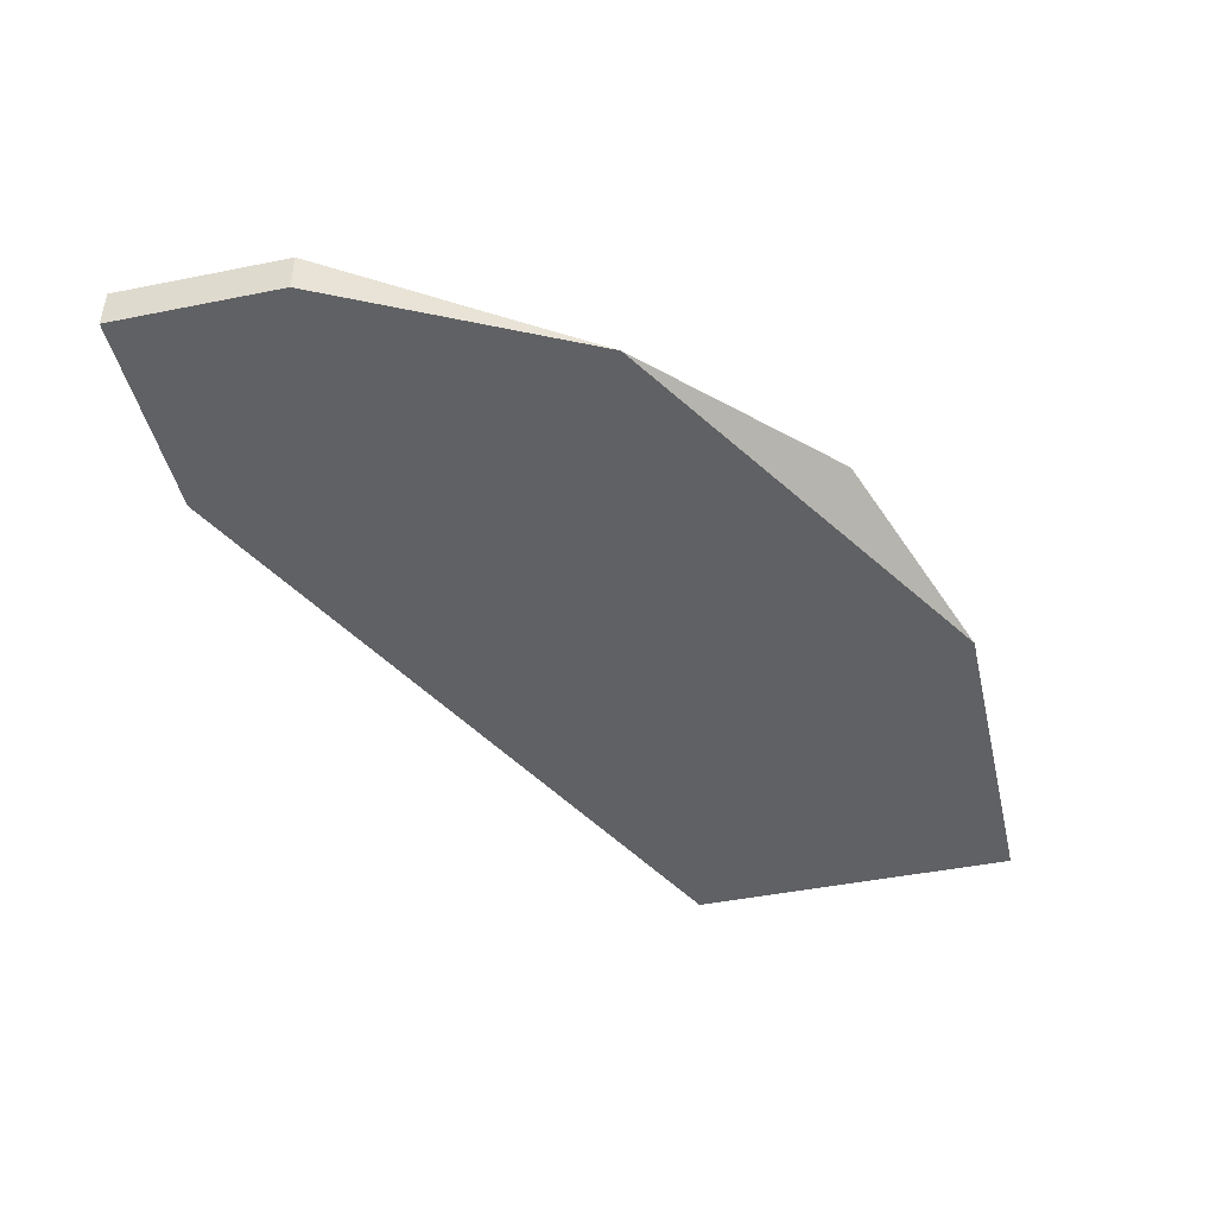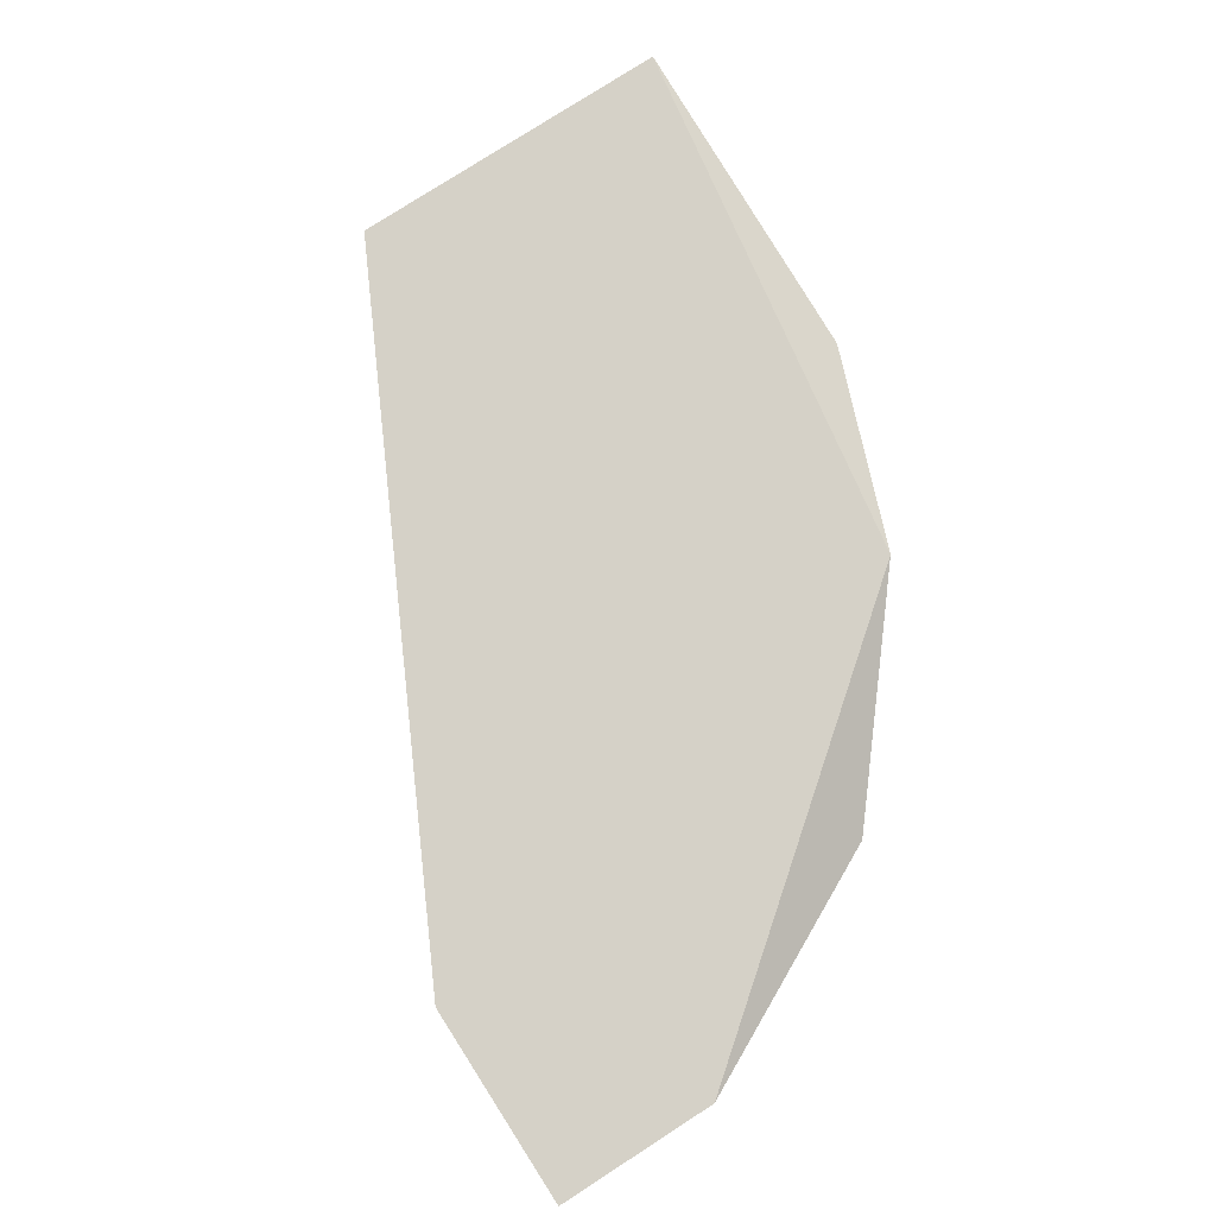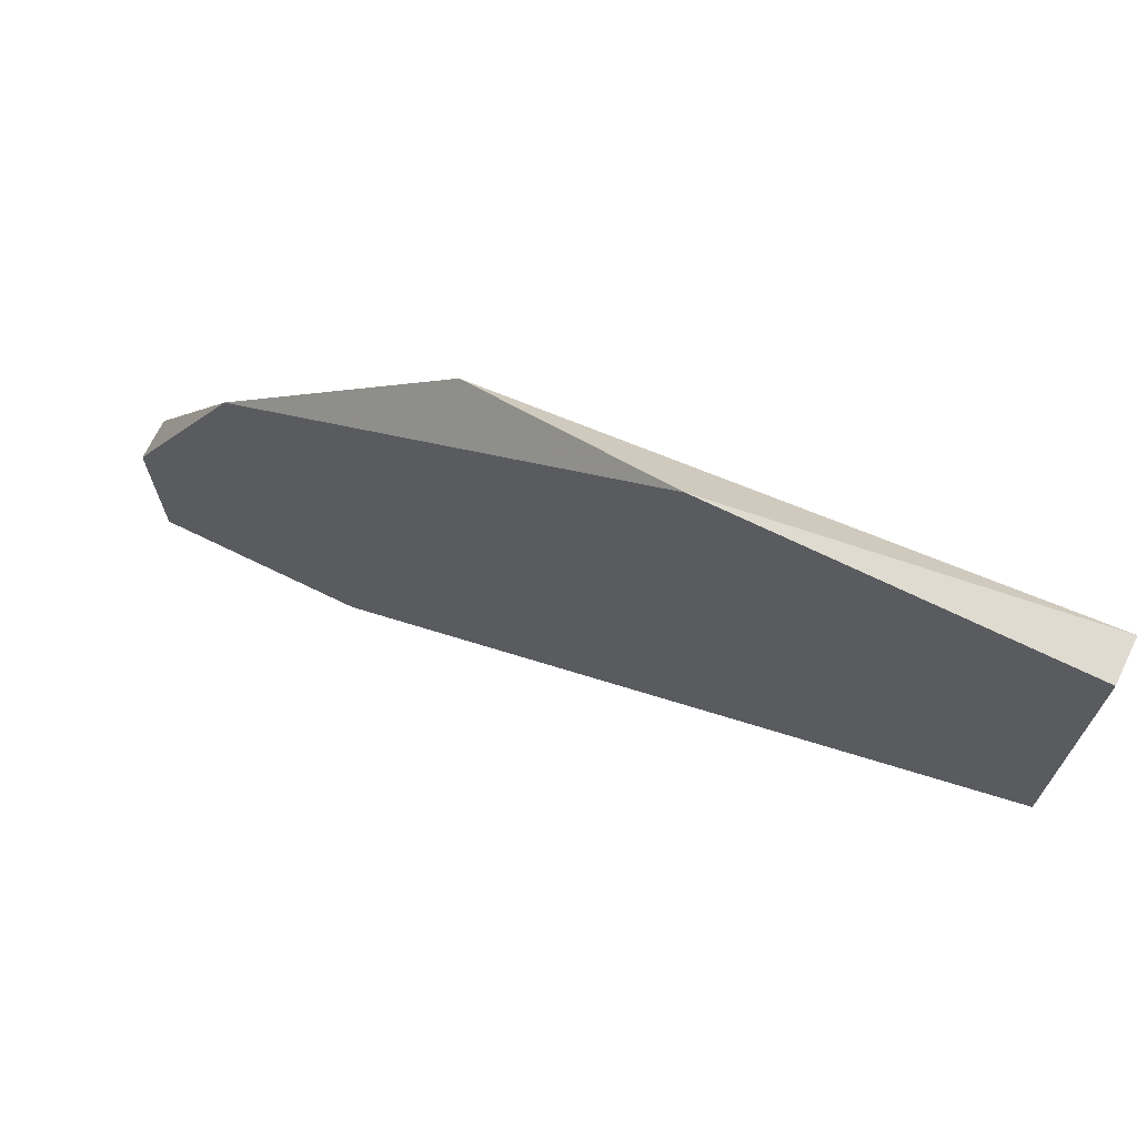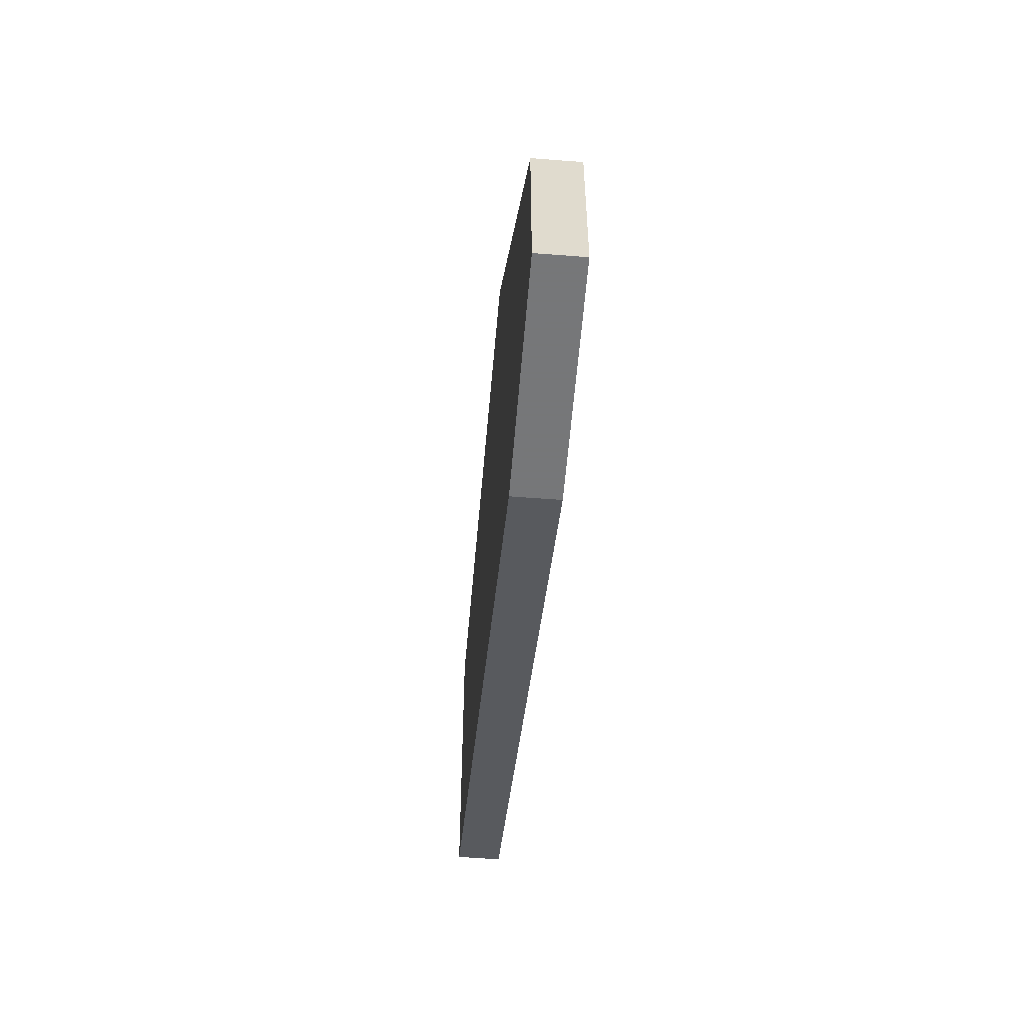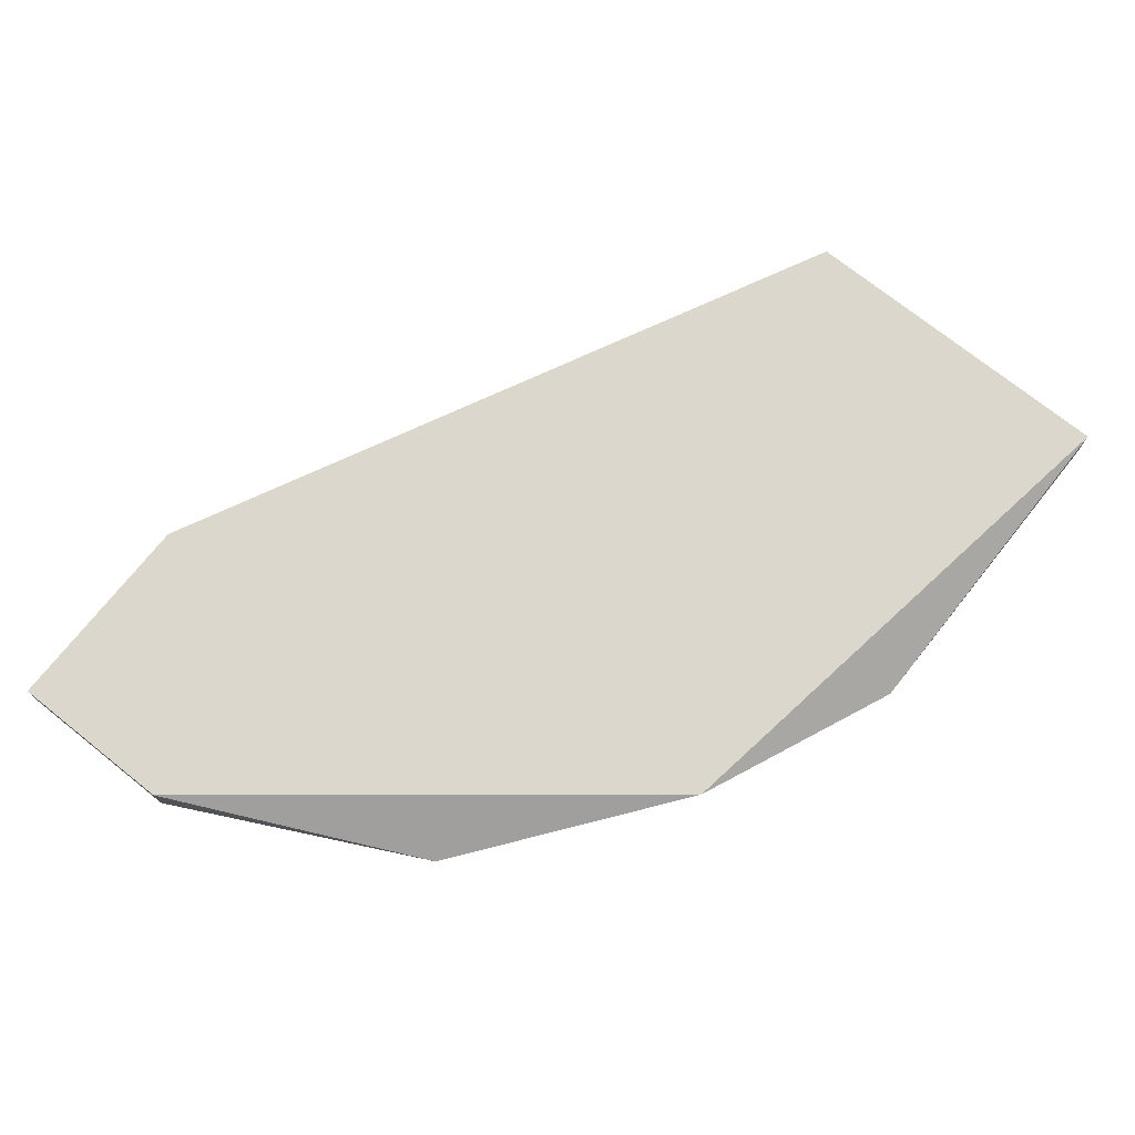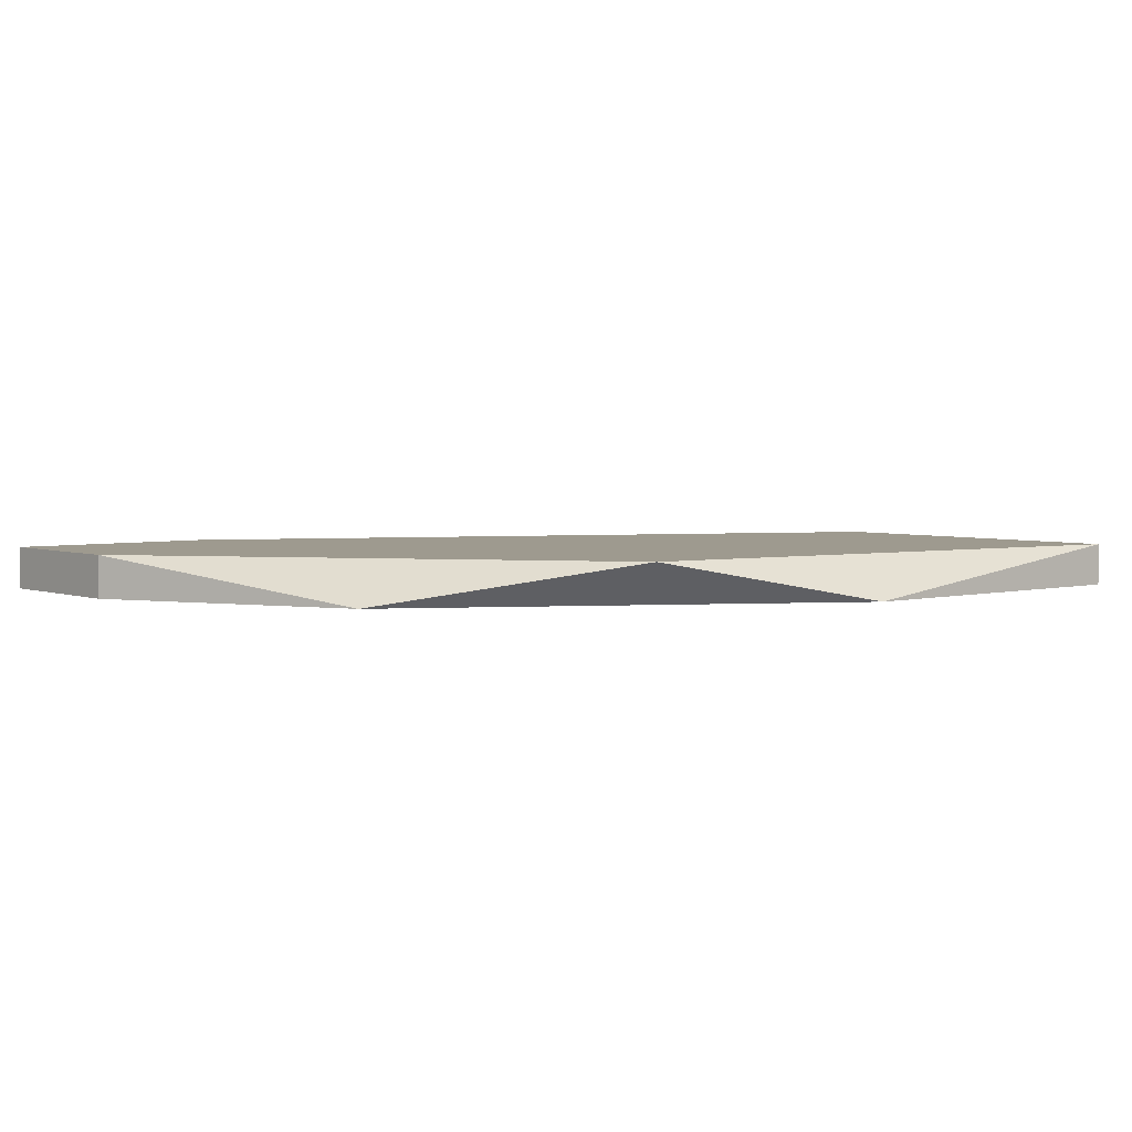
<metadata>
{"format":"obj","ext":"obj","renderer":"f3d","projection":"perspective","resolution":1024,"background":"white","views":[{"elev":-45.6,"azim":-77.0,"up":"+Y"},{"elev":79.4,"azim":-122.7,"up":"+Y"},{"elev":69.8,"azim":26.0,"up":"+Z"},{"elev":-57.1,"azim":-94.6,"up":"+Z"},{"elev":73.1,"azim":-51.4,"up":"+Y"},{"elev":3.8,"azim":-40.1,"up":"+Y"}]}
</metadata>
<code>
v -0.02437 -0.007662 0.01357
v -0.02437 -0.007662 0.01881
v -0.02437 -0.008973 0.01357
v -0.02437 -0.008973 0.01881
v -0.01782 -0.007662 0.01357
v -0.01782 -0.008973 0.01357
v -0.02044 -0.008973 0.02667
v -0.01389 -0.007662 0.03191
v 0.003151 -0.007662 0.03454
v 0.003151 -0.007662 0.02405
v 0.003151 -0.008973 0.03454
v 0.003151 -0.008973 0.02405
v -0.007337 -0.008973 0.03454
f 2 5 1
f 4 3 12
f 4 12 13
f 5 8 9
f 8 13 9
f 5 9 10
f 12 5 10
f 9 12 10
f 3 4 2
f 8 5 2
f 13 12 11
f 12 9 11
f 9 13 11
f 13 8 7
f 4 13 7
f 8 2 7
f 2 4 7
f 12 3 6
f 5 12 6
f 3 5 6
f 5 3 1
f 3 2 1

</code>
